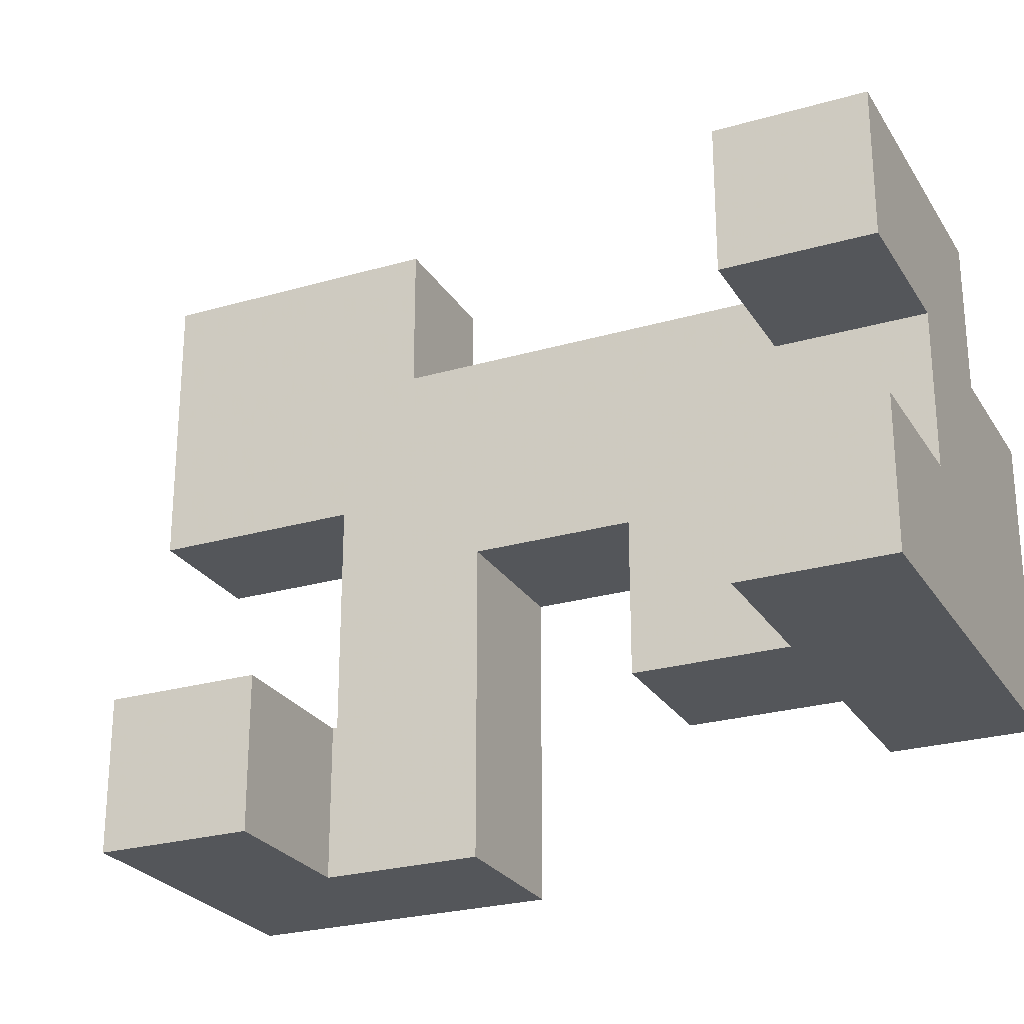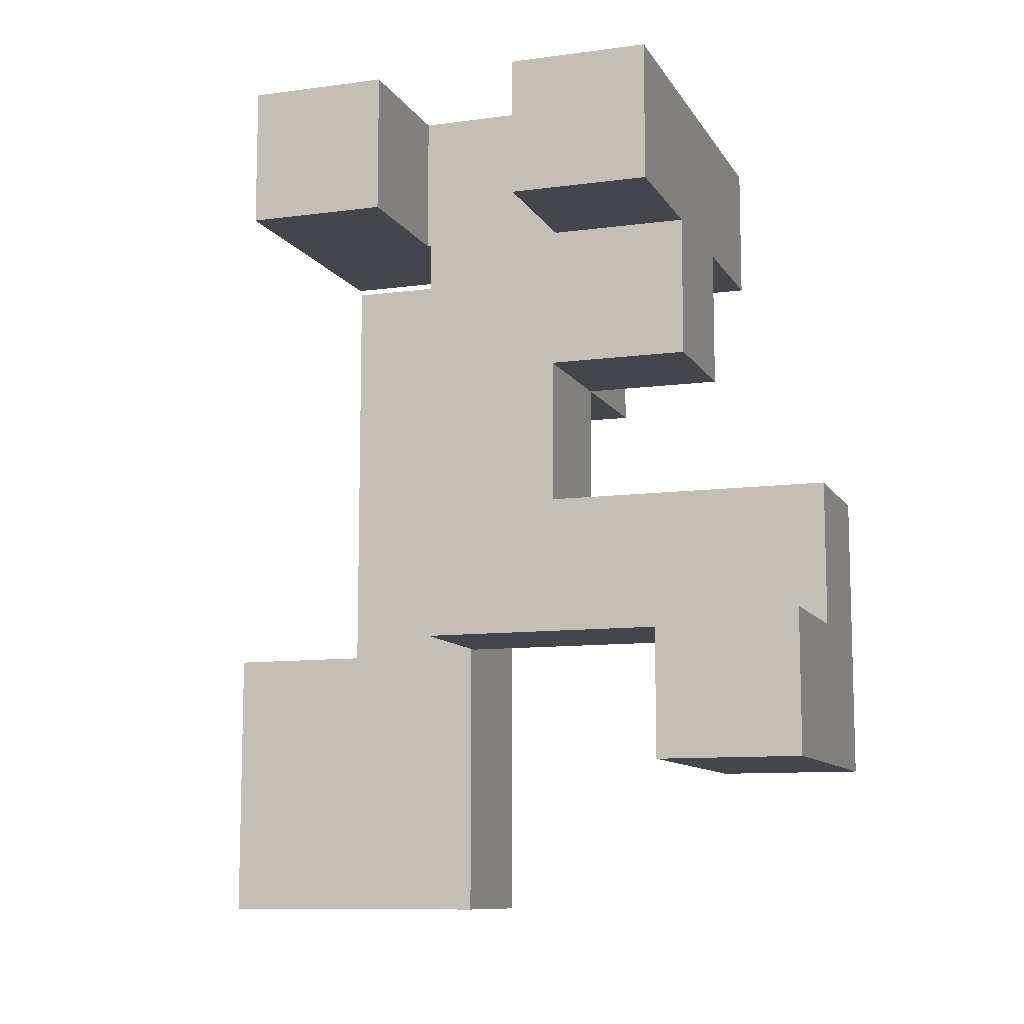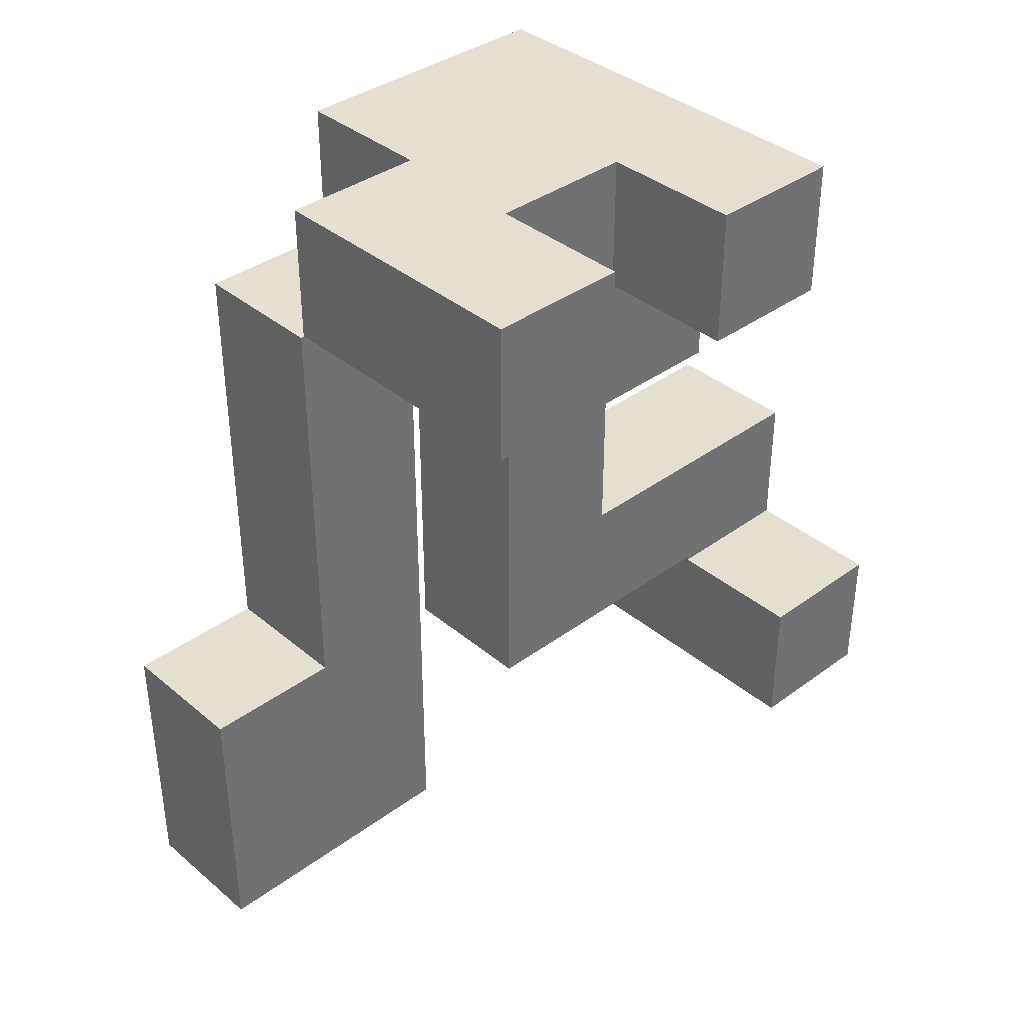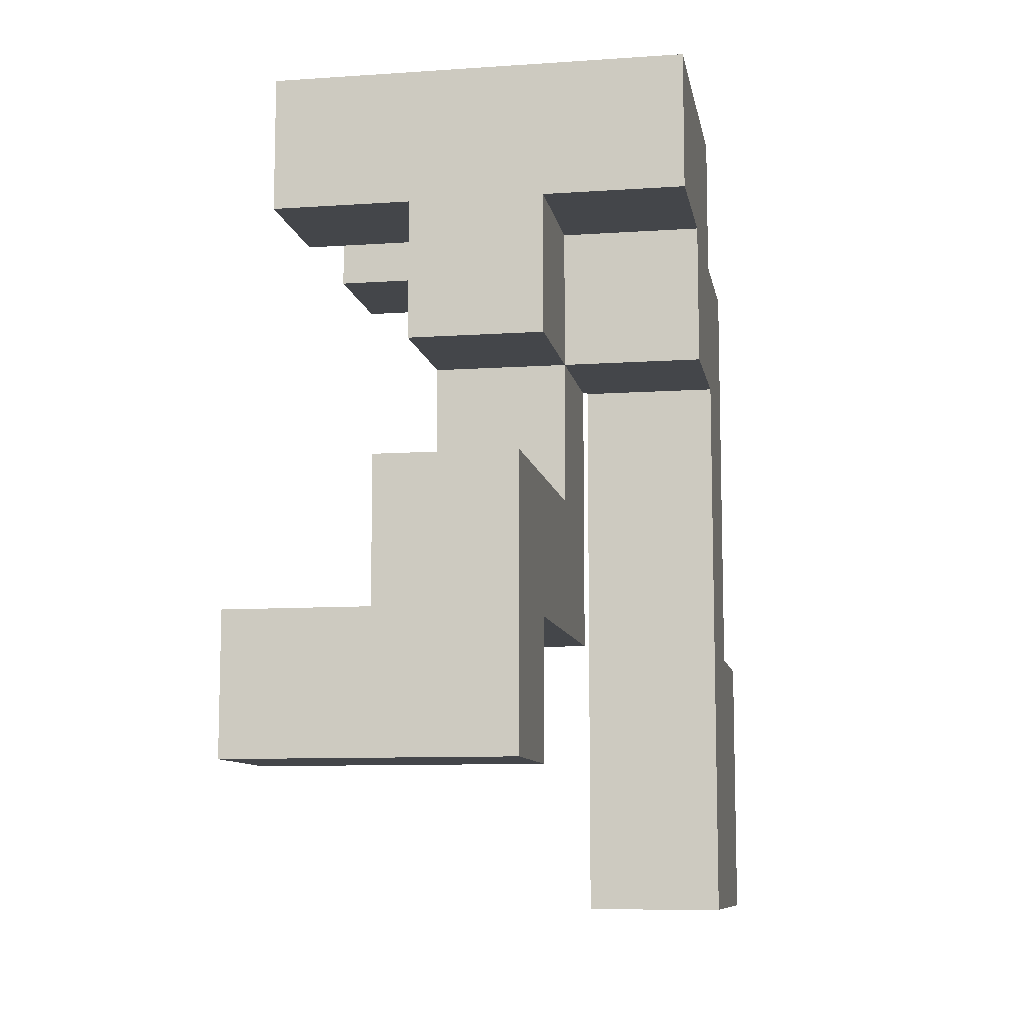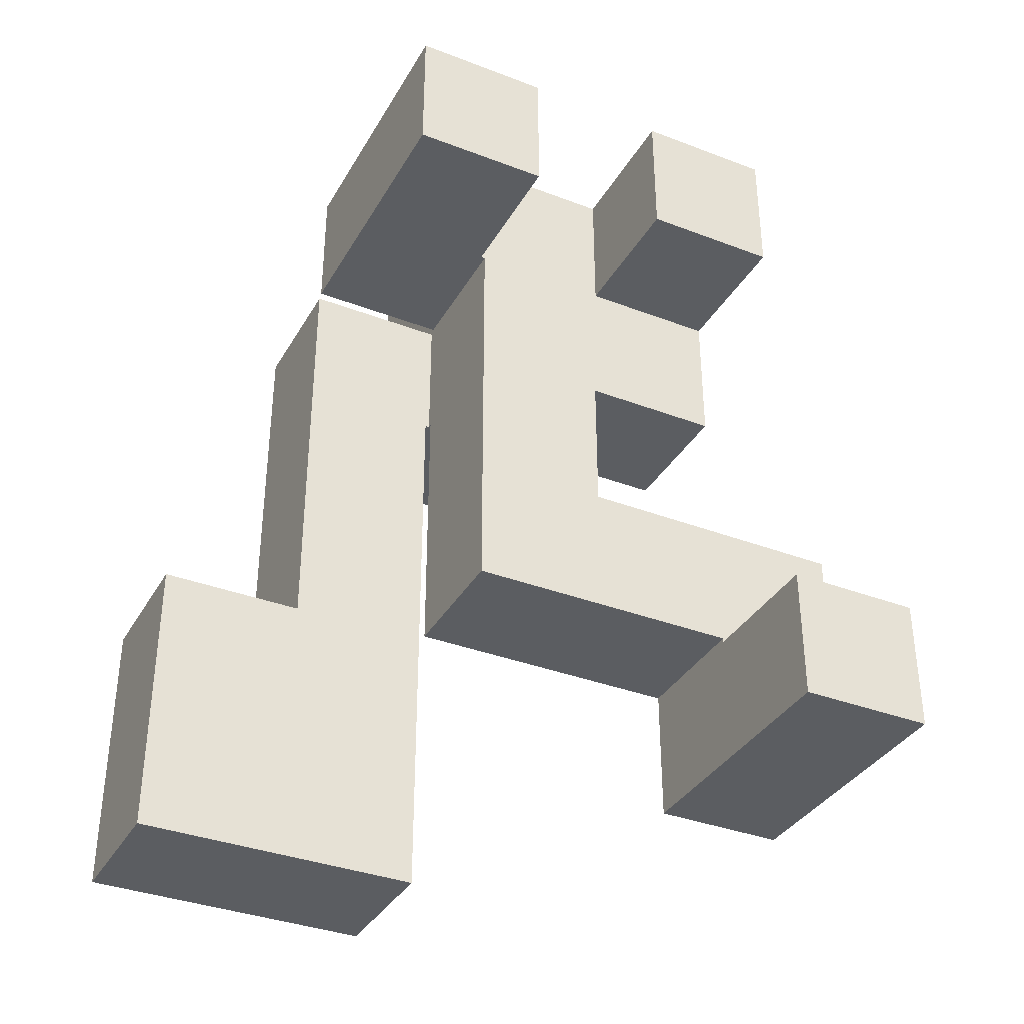
<metadata>
{"format":"obj","ext":"obj","renderer":"f3d","projection":"perspective","resolution":1024,"background":"white","views":[{"elev":-25.6,"azim":-65.1,"up":"+Y"},{"elev":-10.1,"azim":-71.0,"up":"+Z"},{"elev":37.5,"azim":-133.2,"up":"+Z"},{"elev":-9.6,"azim":10.0,"up":"+Z"},{"elev":-35.9,"azim":-116.6,"up":"+Z"}]}
</metadata>
<code>
v -0.597 0.303 -0.497
v -0.597 0.303 -0.303
v -0.597 0.497 -0.303
v -0.597 0.497 -0.497
v -0.597 0.5 -0.303
v -0.597 0.5 -0.497
v -0.597 0.303 -0.3
v -0.597 0.497 -0.3
v -0.597 0.5 -0.3
v -0.403 0.303 -0.497
v -0.403 0.497 -0.497
v -0.403 0.497 -0.303
v -0.403 0.303 -0.303
v -0.403 0.5 -0.497
v -0.403 0.5 -0.303
v -0.403 0.497 -0.3
v -0.403 0.303 -0.3
v -0.403 0.5 -0.3
v -0.597 0.503 -0.303
v -0.597 0.503 -0.497
v -0.597 0.697 -0.303
v -0.597 0.697 -0.497
v -0.597 0.503 -0.3
v -0.597 0.697 -0.3
v -0.403 0.503 -0.497
v -0.403 0.503 -0.303
v -0.403 0.697 -0.497
v -0.403 0.697 -0.303
v -0.403 0.503 -0.3
v -0.403 0.697 -0.3
v -0.997 -0.297 -0.297
v -0.997 -0.297 -0.103
v -0.997 -0.103 -0.103
v -0.997 -0.103 -0.297
v -0.803 -0.297 -0.297
v -0.803 -0.297 -0.103
v -0.8 -0.297 -0.297
v -0.8 -0.297 -0.103
v -0.803 -0.103 -0.103
v -0.803 -0.103 -0.297
v -0.8 -0.103 -0.103
v -0.8 -0.103 -0.297
v -0.797 -0.297 -0.103
v -0.797 -0.297 -0.1
v -0.797 -0.103 -0.1
v -0.797 -0.103 -0.103
v -0.603 -0.297 -0.297
v -0.603 -0.103 -0.297
v -0.603 -0.103 -0.103
v -0.603 -0.297 -0.103
v -0.603 -0.103 -0.1
v -0.603 -0.297 -0.1
v -0.797 -0.297 -0.297
v -0.797 -0.103 -0.297
v -0.597 0.303 -0.297
v -0.597 0.497 -0.297
v -0.597 0.5 -0.297
v -0.597 0.303 -0.103
v -0.597 0.497 -0.103
v -0.597 0.5 -0.103
v -0.597 0.303 -0.1
v -0.597 0.497 -0.1
v -0.403 0.497 -0.297
v -0.403 0.303 -0.297
v -0.403 0.5 -0.297
v -0.403 0.497 -0.103
v -0.403 0.303 -0.103
v -0.403 0.5 -0.103
v -0.403 0.497 -0.1
v -0.403 0.303 -0.1
v -0.597 0.503 -0.297
v -0.597 0.697 -0.297
v -0.597 0.503 -0.103
v -0.597 0.697 -0.103
v -0.403 0.503 -0.297
v -0.403 0.697 -0.297
v -0.403 0.503 -0.103
v -0.403 0.697 -0.103
v -0.797 -0.297 -0.097
v -0.797 -0.103 -0.097
v -0.797 -0.297 0.097
v -0.797 -0.103 0.097
v -0.797 -0.1 0.097
v -0.797 -0.1 -0.097
v -0.603 -0.103 -0.097
v -0.603 -0.297 -0.097
v -0.603 -0.103 0.097
v -0.603 -0.297 0.097
v -0.603 -0.1 -0.097
v -0.603 -0.1 0.097
v -0.797 -0.097 0.097
v -0.797 -0.097 -0.097
v -0.797 0.097 0.097
v -0.797 0.097 -0.097
v -0.797 0.1 0.097
v -0.797 0.1 -0.097
v -0.603 -0.097 -0.097
v -0.603 -0.097 0.097
v -0.603 0.097 -0.097
v -0.603 0.097 0.097
v -0.603 0.1 -0.097
v -0.603 0.1 0.097
v -0.797 0.103 0.097
v -0.797 0.103 -0.097
v -0.797 0.297 0.097
v -0.797 0.297 -0.097
v -0.797 0.103 0.1
v -0.797 0.297 0.1
v -0.603 0.103 -0.097
v -0.603 0.103 0.097
v -0.603 0.297 -0.097
v -0.603 0.297 0.097
v -0.603 0.297 0.1
v -0.603 0.103 0.1
v -0.597 0.303 -0.097
v -0.597 0.497 -0.097
v -0.597 0.303 0.097
v -0.597 0.497 0.097
v -0.597 0.303 0.1
v -0.597 0.497 0.1
v -0.403 0.497 -0.097
v -0.403 0.303 -0.097
v -0.403 0.497 0.097
v -0.403 0.303 0.097
v -0.403 0.497 0.1
v -0.403 0.303 0.1
v -0.797 0.103 0.103
v -0.797 0.297 0.103
v -0.797 0.103 0.297
v -0.797 0.297 0.297
v -0.797 0.103 0.3
v -0.797 0.297 0.3
v -0.603 0.297 0.103
v -0.603 0.103 0.103
v -0.603 0.297 0.297
v -0.603 0.103 0.297
v -0.603 0.297 0.3
v -0.603 0.103 0.3
v -0.597 0.303 0.103
v -0.597 0.497 0.103
v -0.597 0.303 0.297
v -0.597 0.497 0.297
v -0.597 0.303 0.3
v -0.597 0.497 0.3
v -0.403 0.497 0.103
v -0.403 0.303 0.103
v -0.403 0.497 0.297
v -0.403 0.303 0.297
v -0.403 0.497 0.3
v -0.403 0.303 0.3
v -0.797 -0.097 0.303
v -0.797 -0.097 0.497
v -0.797 0.097 0.497
v -0.797 0.097 0.303
v -0.797 0.1 0.497
v -0.797 0.1 0.303
v -0.797 -0.097 0.5
v -0.797 0.097 0.5
v -0.797 0.1 0.5
v -0.603 -0.097 0.303
v -0.603 0.097 0.303
v -0.603 0.097 0.497
v -0.603 -0.097 0.497
v -0.603 0.1 0.303
v -0.603 0.1 0.497
v -0.603 0.097 0.5
v -0.603 -0.097 0.5
v -0.603 0.1 0.5
v -0.797 0.103 0.303
v -0.797 0.297 0.303
v -0.797 0.103 0.497
v -0.797 0.297 0.497
v -0.797 0.103 0.5
v -0.797 0.297 0.5
v -0.603 0.297 0.303
v -0.603 0.103 0.303
v -0.603 0.103 0.497
v -0.603 0.103 0.5
v -0.6 0.103 0.303
v -0.6 0.103 0.497
v -0.6 0.103 0.5
v -0.603 0.297 0.497
v -0.603 0.297 0.5
v -0.6 0.297 0.497
v -0.6 0.297 0.303
v -0.6 0.297 0.5
v -0.597 0.297 0.303
v -0.597 0.297 0.497
v -0.597 0.3 0.497
v -0.597 0.3 0.303
v -0.403 0.103 0.303
v -0.403 0.297 0.303
v -0.403 0.297 0.497
v -0.403 0.103 0.497
v -0.403 0.3 0.303
v -0.403 0.3 0.497
v -0.403 0.297 0.5
v -0.403 0.103 0.5
v -0.597 0.103 0.303
v -0.597 0.103 0.497
v -0.597 0.103 0.5
v -0.597 0.297 0.5
v -0.597 0.303 0.303
v -0.597 0.497 0.303
v -0.597 0.303 0.497
v -0.597 0.497 0.497
v -0.403 0.497 0.303
v -0.403 0.303 0.303
v -0.403 0.303 0.497
v -0.403 0.497 0.497
v -0.997 -0.097 0.503
v -0.997 -0.097 0.697
v -0.997 0.097 0.697
v -0.997 0.097 0.503
v -0.803 -0.097 0.503
v -0.803 -0.097 0.697
v -0.8 -0.097 0.503
v -0.8 -0.097 0.697
v -0.803 0.097 0.697
v -0.803 0.097 0.503
v -0.8 0.097 0.697
v -0.8 0.097 0.503
v -0.797 -0.097 0.503
v -0.797 0.097 0.503
v -0.797 0.1 0.503
v -0.797 0.097 0.697
v -0.797 0.1 0.697
v -0.603 0.097 0.503
v -0.603 -0.097 0.503
v -0.603 0.1 0.503
v -0.797 -0.097 0.697
v -0.603 -0.097 0.697
v -0.6 -0.097 0.503
v -0.6 -0.097 0.697
v -0.6 0.097 0.503
v -0.6 0.1 0.503
v -0.603 0.097 0.697
v -0.6 0.097 0.697
v -0.603 0.1 0.697
v -0.6 0.1 0.697
v -0.403 -0.097 0.503
v -0.403 0.097 0.503
v -0.403 0.097 0.697
v -0.403 -0.097 0.697
v -0.403 0.1 0.503
v -0.403 0.1 0.697
v -0.597 -0.097 0.503
v -0.597 -0.097 0.697
v -0.597 0.097 0.503
v -0.597 0.1 0.503
v -0.597 0.097 0.697
v -0.597 0.1 0.697
v -0.797 0.103 0.503
v -0.797 0.297 0.503
v -0.797 0.103 0.697
v -0.797 0.297 0.697
v -0.797 0.3 0.697
v -0.797 0.3 0.503
v -0.6 0.1 0.5
v -0.6 0.103 0.503
v -0.603 0.297 0.503
v -0.603 0.3 0.503
v -0.603 0.3 0.697
v -0.603 0.297 0.697
v -0.6 0.297 0.503
v -0.6 0.297 0.697
v -0.603 0.103 0.697
v -0.6 0.103 0.697
v -0.403 0.297 0.503
v -0.403 0.103 0.503
v -0.403 0.103 0.697
v -0.403 0.297 0.697
v -0.597 0.103 0.503
v -0.597 0.297 0.503
v -0.597 0.297 0.697
v -0.597 0.103 0.697
v -0.997 0.303 0.503
v -0.997 0.303 0.697
v -0.997 0.497 0.697
v -0.997 0.497 0.503
v -0.803 0.303 0.503
v -0.803 0.303 0.697
v -0.8 0.303 0.503
v -0.8 0.303 0.697
v -0.803 0.497 0.697
v -0.803 0.497 0.503
v -0.8 0.497 0.697
v -0.8 0.497 0.503
v -0.797 0.303 0.697
v -0.797 0.303 0.503
v -0.603 0.303 0.503
v -0.603 0.303 0.697
v -0.603 0.497 0.503
v -0.603 0.497 0.697
v -0.797 0.497 0.697
v -0.797 0.497 0.503
f 1 2 3 4
f 4 3 5 6
f 2 7 8 3
f 3 8 9 5
f 10 11 12 13
f 11 14 15 12
f 13 12 16 17
f 12 15 18 16
f 1 10 13 2
f 2 13 17 7
f 1 4 11 10
f 4 6 14 11
f 6 5 19 20
f 20 19 21 22
f 5 9 23 19
f 19 23 24 21
f 14 25 26 15
f 25 27 28 26
f 15 26 29 18
f 26 28 30 29
f 22 21 28 27
f 21 24 30 28
f 6 20 25 14
f 20 22 27 25
f 31 32 33 34
f 31 35 36 32
f 35 37 38 36
f 34 33 39 40
f 40 39 41 42
f 31 34 40 35
f 35 40 42 37
f 32 36 39 33
f 36 38 41 39
f 43 44 45 46
f 47 48 49 50
f 50 49 51 52
f 37 53 43 38
f 53 47 50 43
f 43 50 52 44
f 42 41 46 54
f 54 46 49 48
f 46 45 51 49
f 37 42 54 53
f 53 54 48 47
f 38 43 46 41
f 7 55 56 8
f 8 56 57 9
f 55 58 59 56
f 56 59 60 57
f 58 61 62 59
f 17 16 63 64
f 16 18 65 63
f 64 63 66 67
f 63 65 68 66
f 67 66 69 70
f 7 17 64 55
f 55 64 67 58
f 58 67 70 61
f 59 62 69 66
f 59 66 68 60
f 9 57 71 23
f 23 71 72 24
f 57 60 73 71
f 71 73 74 72
f 18 29 75 65
f 29 30 76 75
f 65 75 77 68
f 75 76 78 77
f 24 72 76 30
f 72 74 78 76
f 60 68 77 73
f 73 77 78 74
f 44 79 80 45
f 79 81 82 80
f 80 82 83 84
f 52 51 85 86
f 86 85 87 88
f 85 89 90 87
f 44 52 86 79
f 79 86 88 81
f 45 80 85 51
f 80 84 89 85
f 81 88 87 82
f 82 87 90 83
f 84 83 91 92
f 92 91 93 94
f 94 93 95 96
f 89 97 98 90
f 97 99 100 98
f 99 101 102 100
f 84 92 97 89
f 92 94 99 97
f 94 96 101 99
f 83 90 98 91
f 91 98 100 93
f 93 100 102 95
f 96 95 103 104
f 104 103 105 106
f 103 107 108 105
f 101 109 110 102
f 109 111 112 110
f 110 112 113 114
f 103 110 114 107
f 106 105 112 111
f 105 108 113 112
f 96 104 109 101
f 104 106 111 109
f 95 102 110 103
f 61 115 116 62
f 115 117 118 116
f 117 119 120 118
f 70 69 121 122
f 122 121 123 124
f 124 123 125 126
f 61 70 122 115
f 115 122 124 117
f 117 124 126 119
f 62 116 121 69
f 116 118 123 121
f 118 120 125 123
f 107 127 128 108
f 127 129 130 128
f 129 131 132 130
f 114 113 133 134
f 134 133 135 136
f 136 135 137 138
f 107 114 134 127
f 127 134 136 129
f 129 136 138 131
f 108 128 133 113
f 128 130 135 133
f 130 132 137 135
f 119 139 140 120
f 139 141 142 140
f 141 143 144 142
f 126 125 145 146
f 146 145 147 148
f 148 147 149 150
f 119 126 146 139
f 139 146 148 141
f 141 148 150 143
f 120 140 145 125
f 140 142 147 145
f 142 144 149 147
f 151 152 153 154
f 154 153 155 156
f 152 157 158 153
f 153 158 159 155
f 160 161 162 163
f 161 164 165 162
f 163 162 166 167
f 162 165 168 166
f 151 160 163 152
f 152 163 167 157
f 151 154 161 160
f 154 156 164 161
f 131 169 170 132
f 156 155 171 169
f 169 171 172 170
f 155 159 173 171
f 171 173 174 172
f 138 137 175 176
f 164 176 177 165
f 165 177 178 168
f 131 138 176 169
f 176 179 180 177
f 177 180 181 178
f 132 170 175 137
f 170 172 182 175
f 172 174 183 182
f 175 182 184 185
f 182 183 186 184
f 156 169 176 164
f 176 175 185 179
f 187 188 189 190
f 191 192 193 194
f 192 195 196 193
f 194 193 197 198
f 179 199 200 180
f 180 200 201 181
f 199 191 194 200
f 200 194 198 201
f 185 184 188 187
f 184 186 202 188
f 188 202 197 193
f 179 185 187 199
f 199 187 192 191
f 187 190 195 192
f 188 193 196 189
f 143 203 204 144
f 190 189 205 203
f 203 205 206 204
f 150 149 207 208
f 195 208 209 196
f 208 207 210 209
f 143 150 208 203
f 144 204 207 149
f 204 206 210 207
f 190 203 208 195
f 189 196 209 205
f 205 209 210 206
f 211 212 213 214
f 211 215 216 212
f 215 217 218 216
f 214 213 219 220
f 220 219 221 222
f 211 214 220 215
f 215 220 222 217
f 212 216 219 213
f 216 218 221 219
f 157 223 224 158
f 158 224 225 159
f 224 226 227 225
f 167 166 228 229
f 166 168 230 228
f 217 223 231 218
f 157 167 229 223
f 223 229 232 231
f 229 233 234 232
f 222 221 226 224
f 217 222 224 223
f 229 228 235 233
f 228 230 236 235
f 218 231 226 221
f 231 232 237 226
f 232 234 238 237
f 226 237 239 227
f 237 238 240 239
f 241 242 243 244
f 242 245 246 243
f 233 247 248 234
f 247 241 244 248
f 233 235 249 247
f 247 249 242 241
f 235 236 250 249
f 249 250 245 242
f 234 248 251 238
f 248 244 243 251
f 238 251 252 240
f 251 243 246 252
f 159 225 253 173
f 173 253 254 174
f 225 227 255 253
f 253 255 256 254
f 254 256 257 258
f 259 181 260 236
f 261 262 263 264
f 168 259 236 230
f 174 254 261 183
f 183 261 265 186
f 261 264 266 265
f 168 178 181 259
f 254 258 262 261
f 227 239 267 255
f 239 240 268 267
f 255 267 264 256
f 267 268 266 264
f 256 264 263 257
f 198 197 269 270
f 245 270 271 246
f 270 269 272 271
f 181 201 273 260
f 201 198 270 273
f 186 265 274 202
f 265 266 275 274
f 202 274 269 197
f 274 275 272 269
f 236 260 273 250
f 250 273 270 245
f 240 252 276 268
f 252 246 271 276
f 268 276 275 266
f 276 271 272 275
f 277 278 279 280
f 277 281 282 278
f 281 283 284 282
f 280 279 285 286
f 286 285 287 288
f 277 280 286 281
f 281 286 288 283
f 278 282 285 279
f 282 284 287 285
f 258 257 289 290
f 262 291 292 263
f 291 293 294 292
f 283 290 289 284
f 288 287 295 296
f 296 295 294 293
f 258 290 291 262
f 283 288 296 290
f 290 296 293 291
f 257 263 292 289
f 284 289 295 287
f 289 292 294 295

</code>
